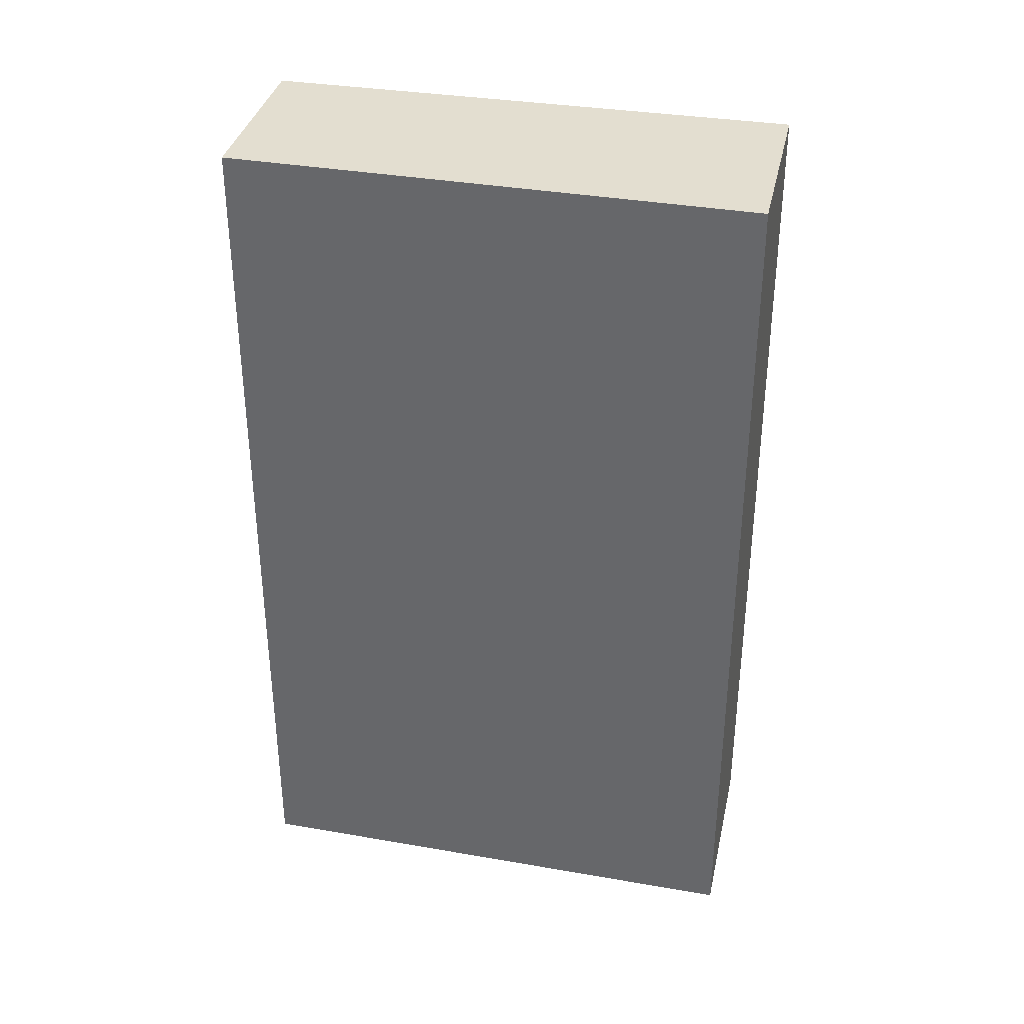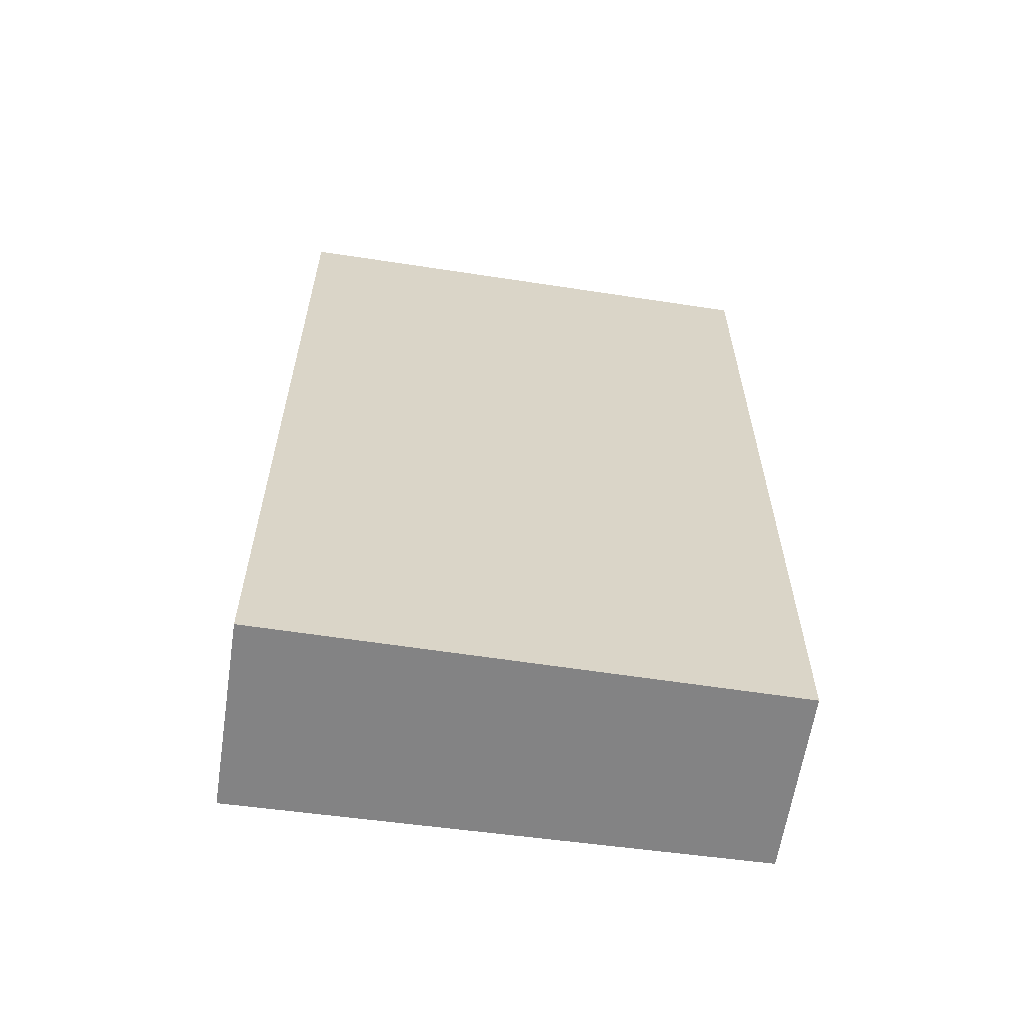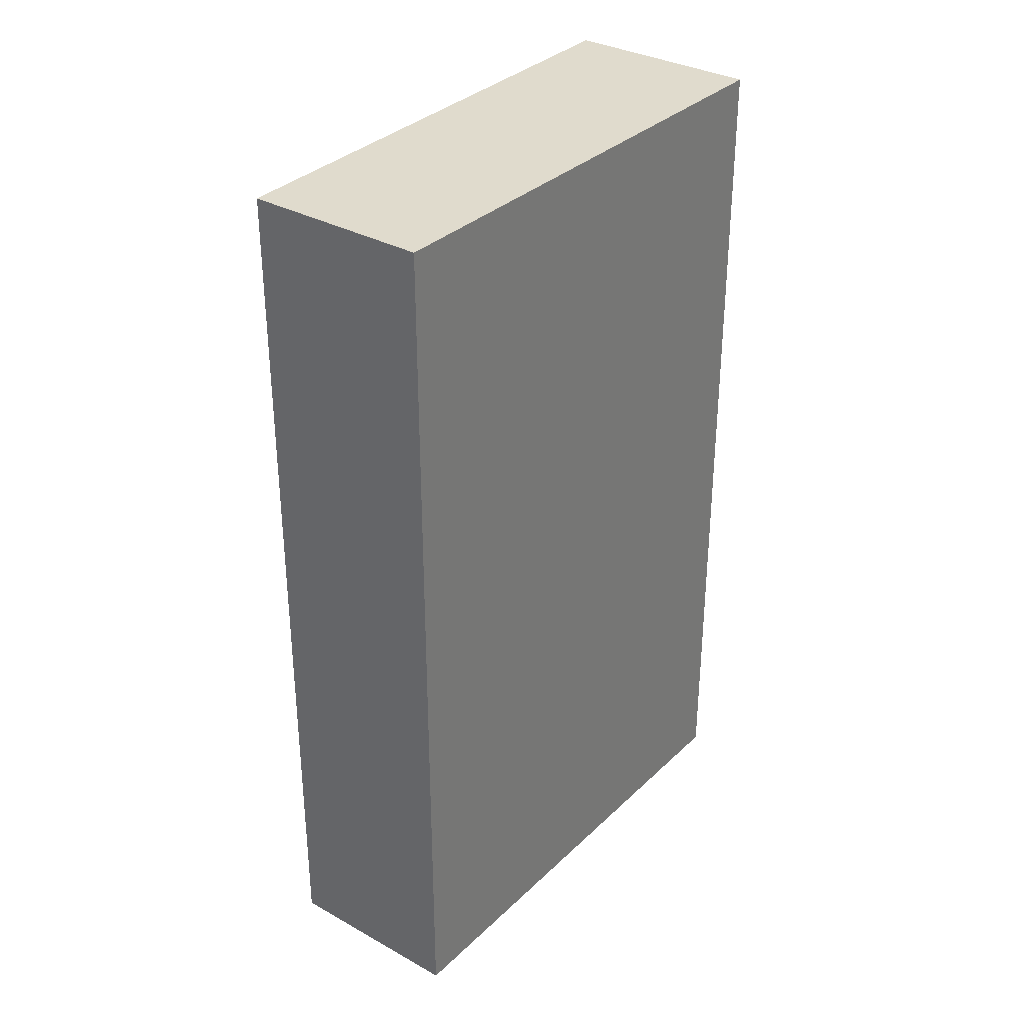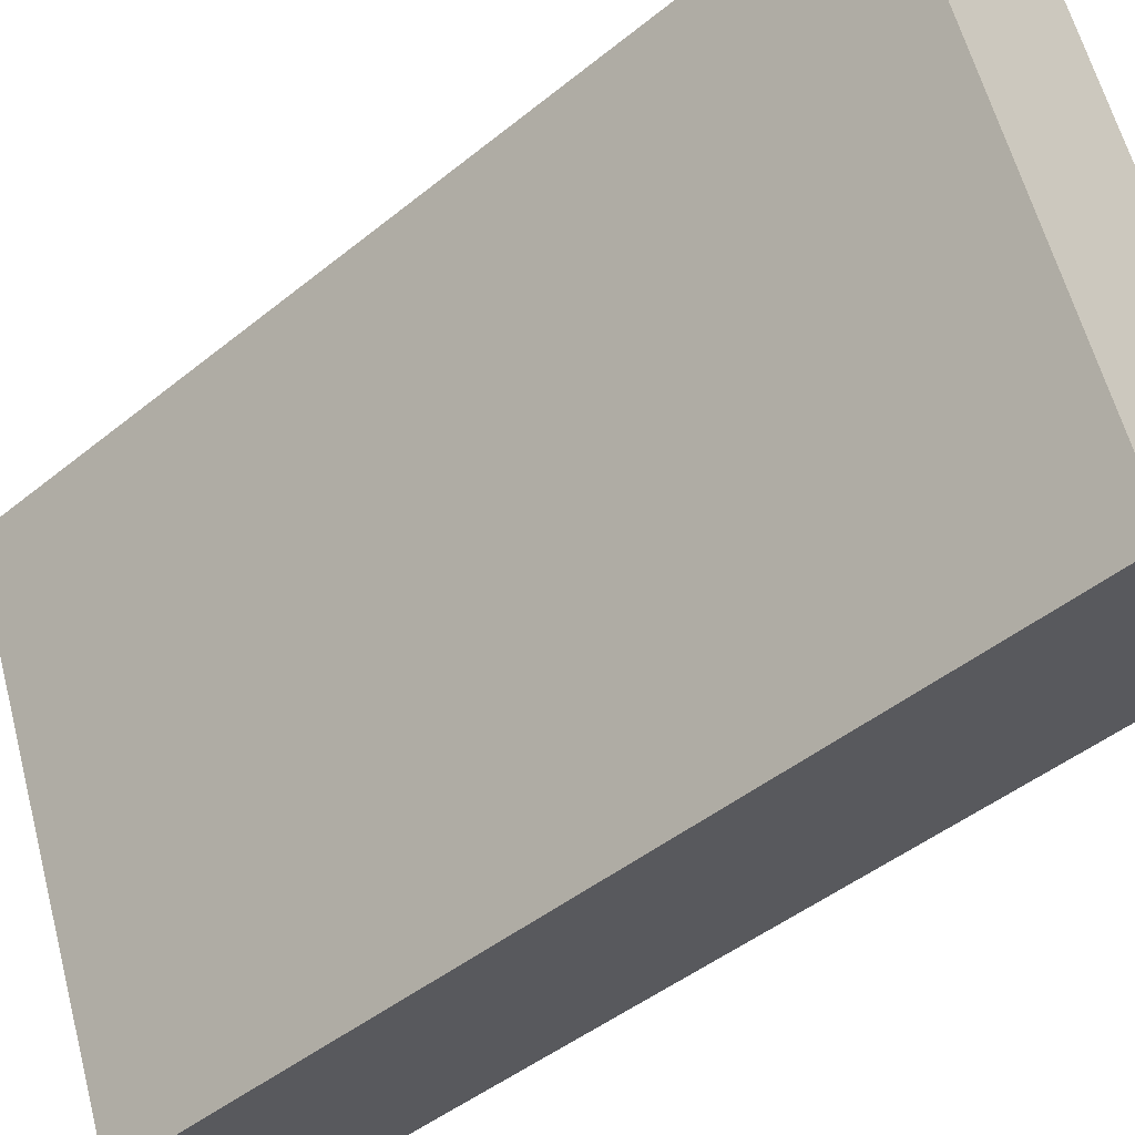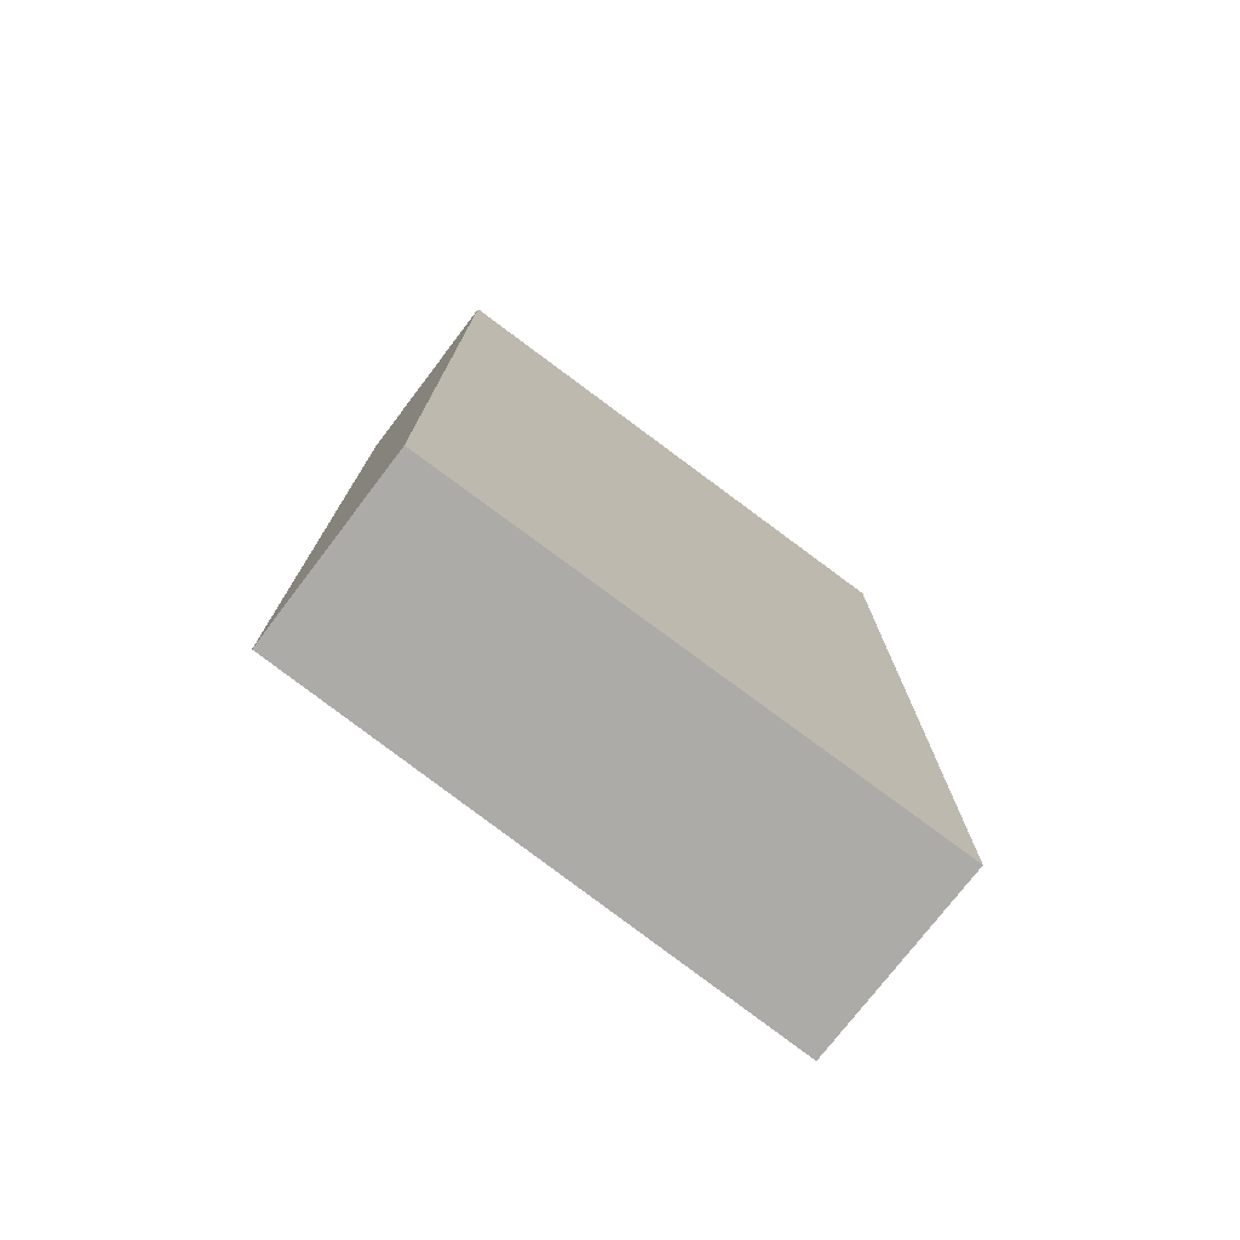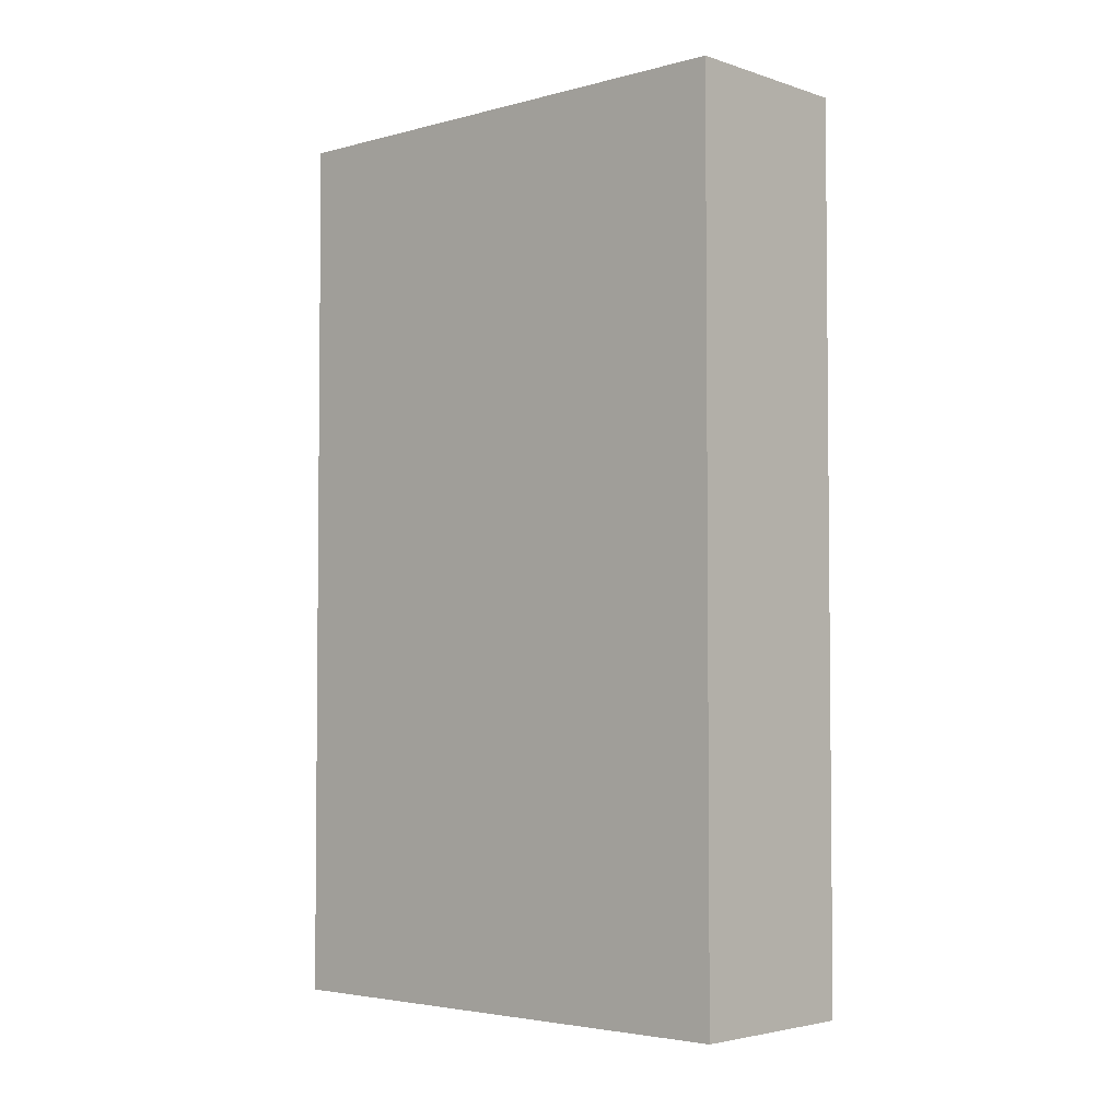
<metadata>
{"format":"obj","ext":"obj","renderer":"f3d","projection":"perspective","resolution":1024,"background":"white","views":[{"elev":35.7,"azim":-55.9,"up":"+Y"},{"elev":-61.1,"azim":103.3,"up":"+Y"},{"elev":33.3,"azim":-120.9,"up":"+Y"},{"elev":-45.6,"azim":133.0,"up":"+Z"},{"elev":-76.3,"azim":-105.6,"up":"+Y"},{"elev":-3.6,"azim":154.2,"up":"+Y"}]}
</metadata>
<code>
v  1.865 9.533 -0.741
v  2.025 9.533 5.25
v  3.985 9.533 4.461
v  0 9.533 5.837e-16
v  2.025 -3.215e-16 5.25
v  3.985 -2.732e-16 4.461
v  1.865 4.537e-17 -0.741
v  0 0 0
g defaultobject
f 1 2 3
f 2 1 4
f 5 3 2
f 3 5 6
f 6 1 3
f 1 6 7
f 7 4 1
f 4 7 8
f 8 2 4
f 2 8 5
f 8 6 5
f 6 8 7

</code>
